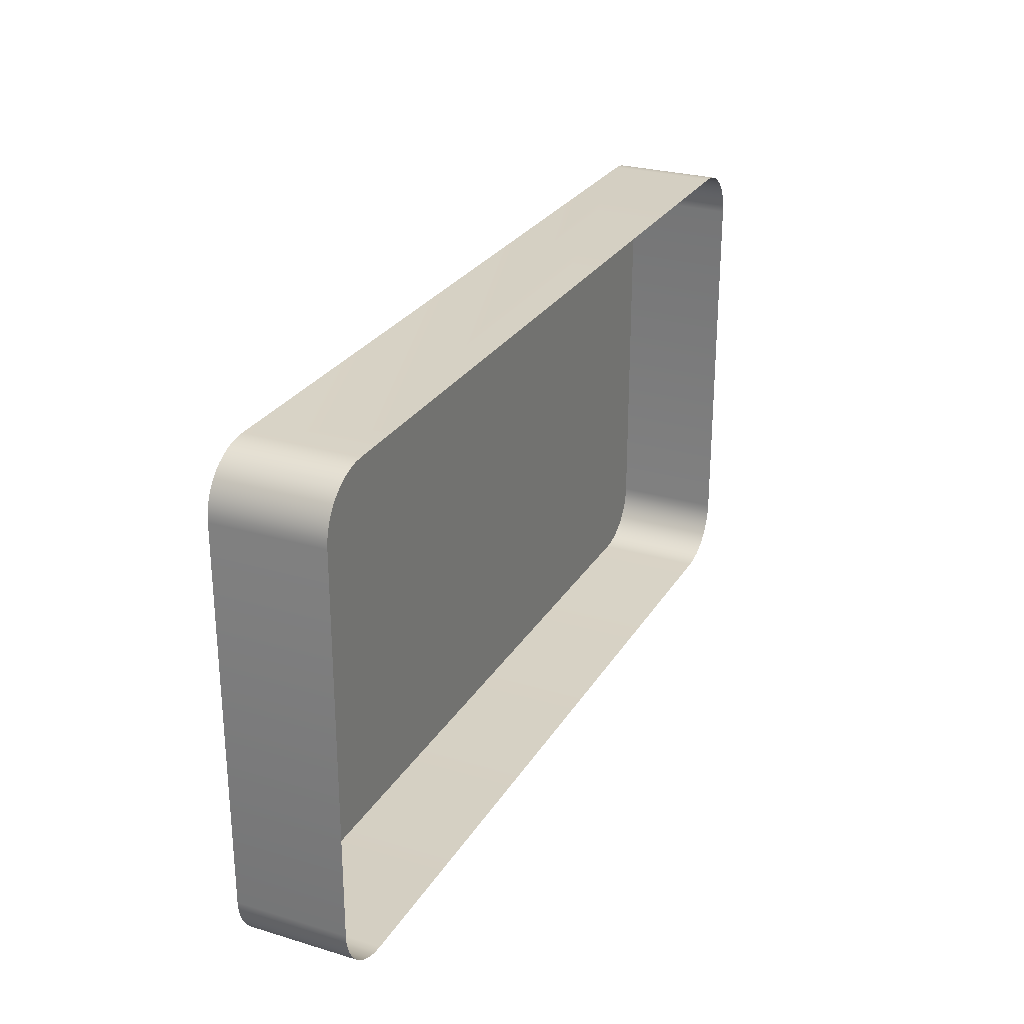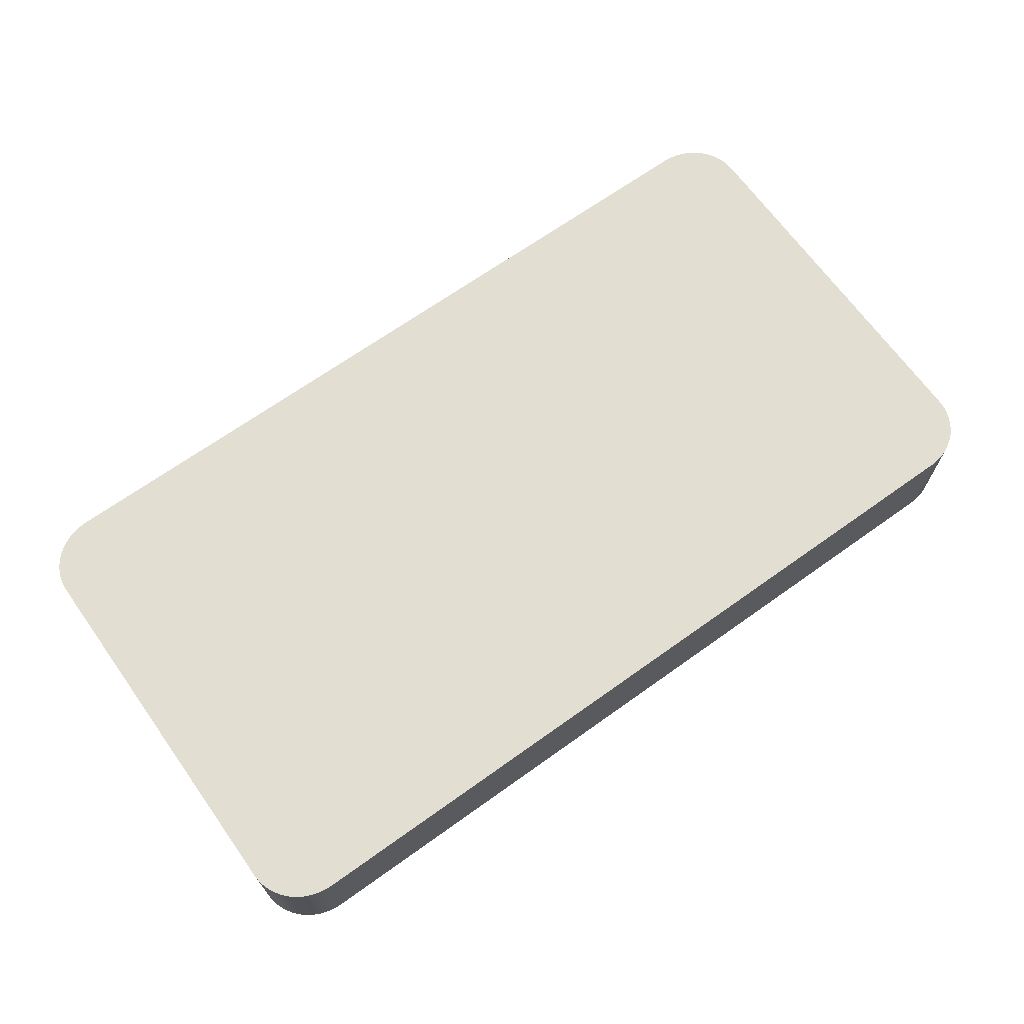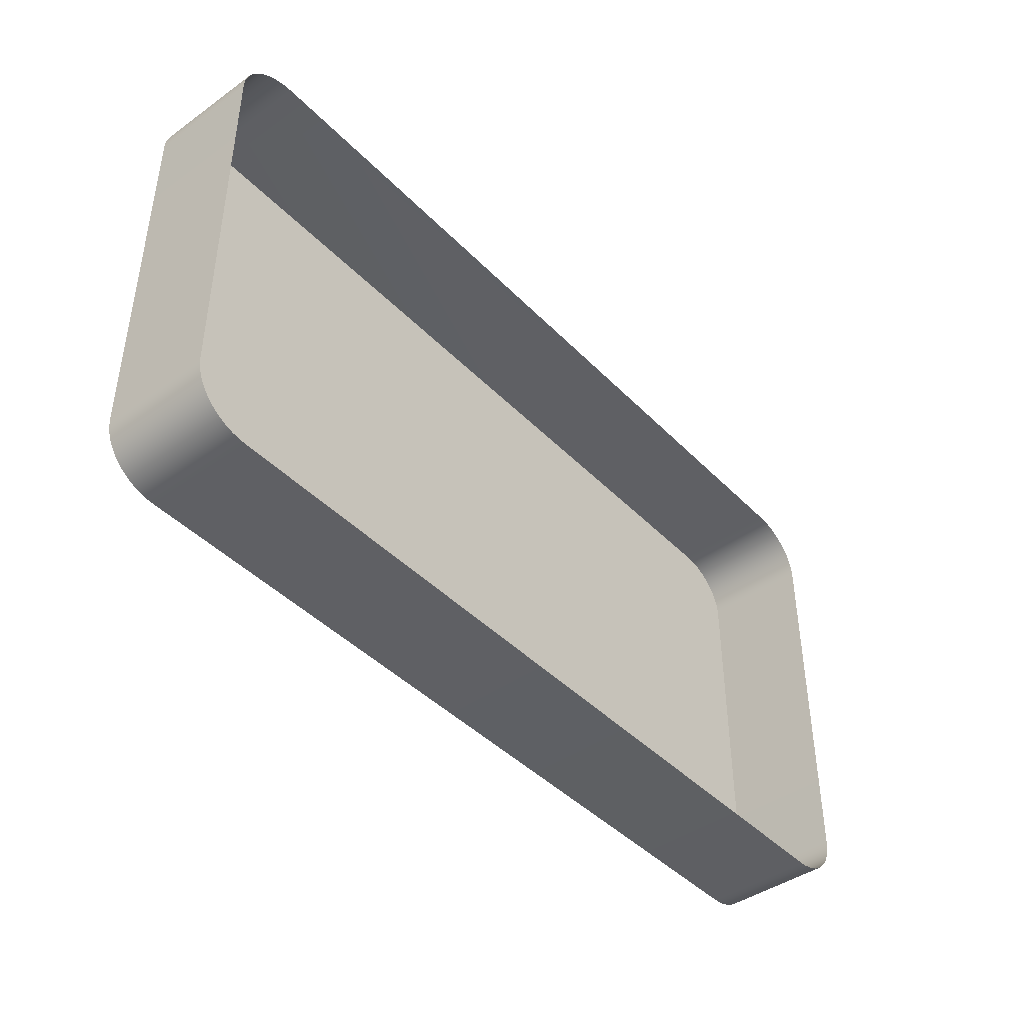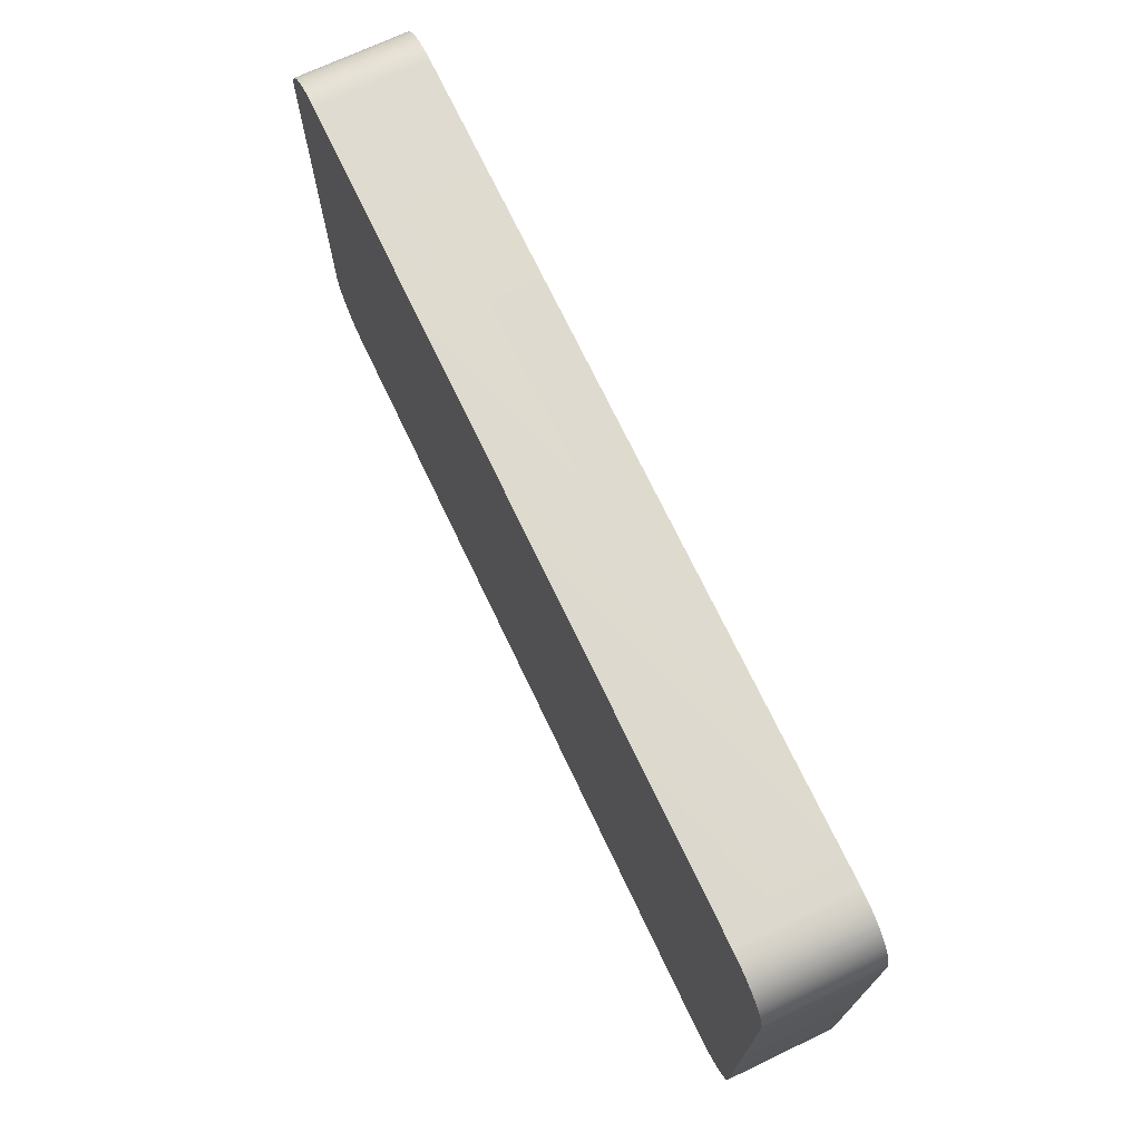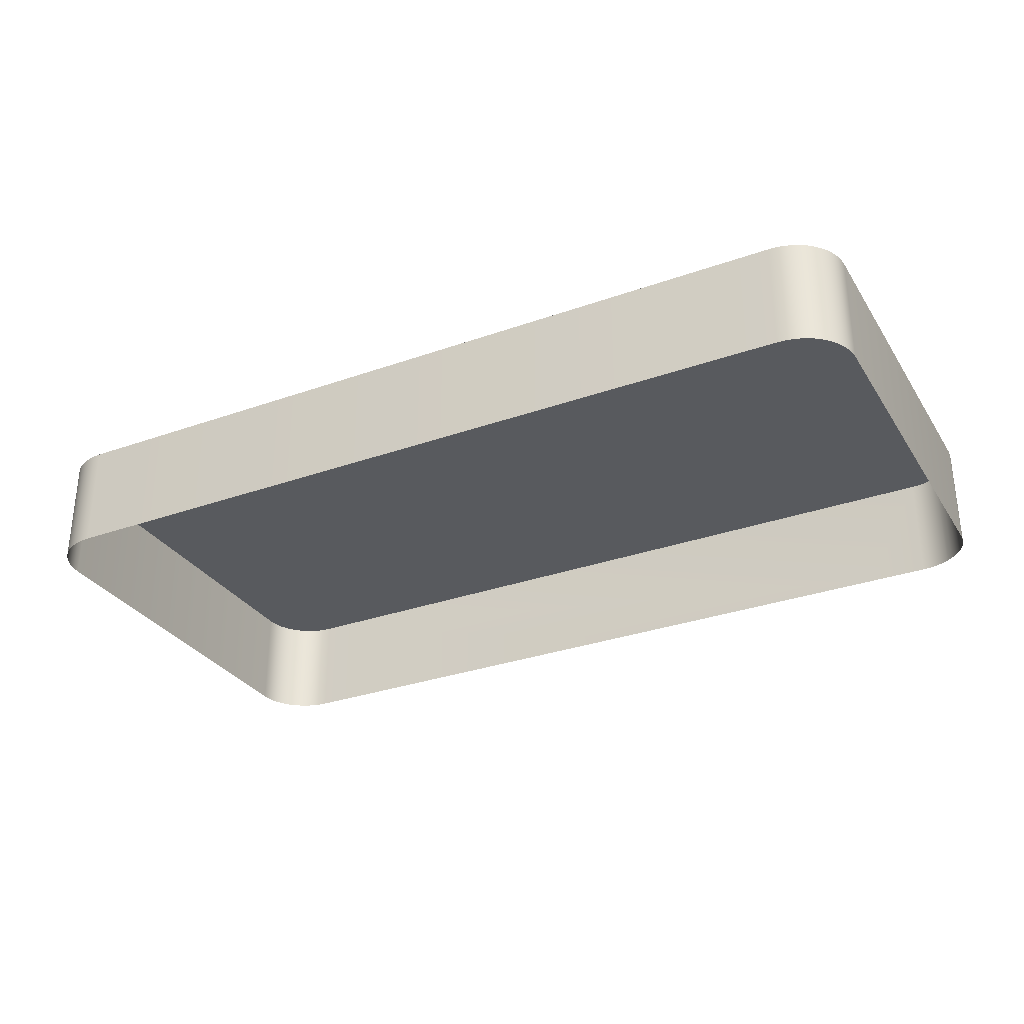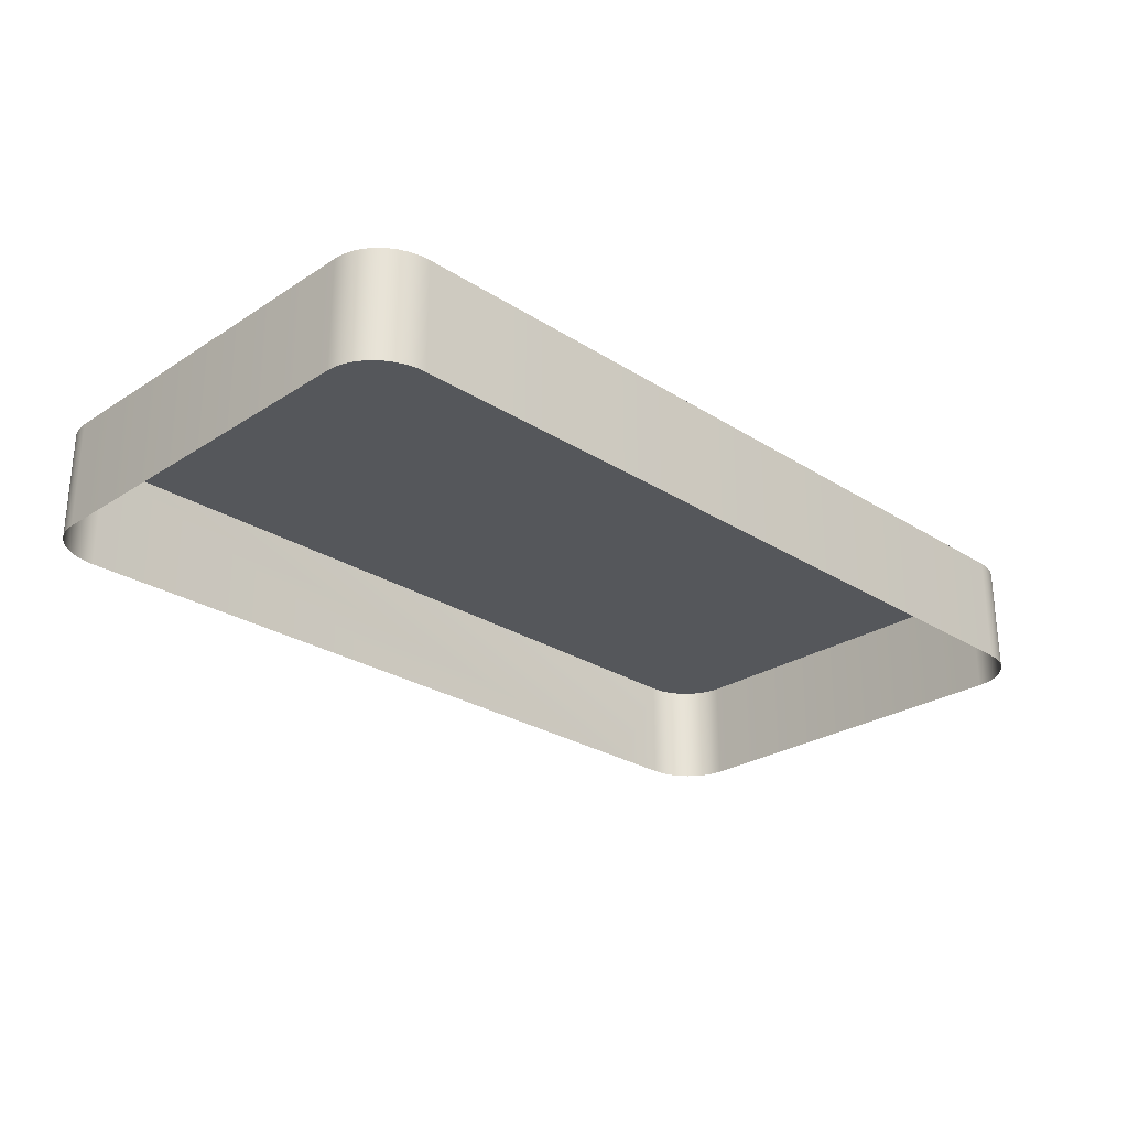
<metadata>
{"format":"obj","ext":"obj","renderer":"f3d","projection":"perspective","resolution":1024,"background":"white","views":[{"elev":26.9,"azim":-65.0,"up":"+Z"},{"elev":67.9,"azim":-35.6,"up":"+Y"},{"elev":-43.1,"azim":-49.9,"up":"+Z"},{"elev":71.2,"azim":-115.4,"up":"+Z"},{"elev":-30.7,"azim":-152.9,"up":"+Y"},{"elev":-26.7,"azim":135.2,"up":"+Y"}]}
</metadata>
<code>
o #ID122
v -0.2 0.01121 -0.04538
v -0.2002 0.006883 -0.04557
v -0.2002 0.01121 -0.04557
v -0.2 0.006883 -0.04538
v -0.2334 0.01121 -0.046
v -0.2016 0.01121 -0.04602
v -0.2331 0.01121 -0.04602
v -0.2013 0.01121 -0.046
v -0.2337 0.01121 -0.04594
v -0.201 0.01121 -0.04594
v -0.234 0.01121 -0.04585
v -0.2007 0.01121 -0.04585
v -0.2343 0.01121 -0.04573
v -0.2005 0.01121 -0.04573
v -0.2345 0.01121 -0.04557
v -0.2002 0.01121 -0.04557
v -0.2347 0.01121 -0.04538
v -0.2 0.01121 -0.04538
v -0.2349 0.01121 -0.04517
v -0.1998 0.01121 -0.04517
v -0.2351 0.01121 -0.04494
v -0.1996 0.01121 -0.04494
v -0.2352 0.01121 -0.04468
v -0.1995 0.01121 -0.04468
v -0.2353 0.01121 -0.04441
v -0.1994 0.01121 -0.04441
v -0.2354 0.01121 -0.04414
v -0.1993 0.01121 -0.04414
v -0.2354 0.01121 -0.04385
v -0.1993 0.01121 -0.04385
v -0.2354 0.01121 -0.02893
v -0.1993 0.01121 -0.02893
v -0.2354 0.01121 -0.02865
v -0.1993 0.01121 -0.02865
v -0.2353 0.01121 -0.02837
v -0.1994 0.01121 -0.02837
v -0.2352 0.01121 -0.0281
v -0.1995 0.01121 -0.0281
v -0.2351 0.01121 -0.02785
v -0.1996 0.01121 -0.02785
v -0.2349 0.01121 -0.02761
v -0.1998 0.01121 -0.02761
v -0.2347 0.01121 -0.0274
v -0.2 0.01121 -0.0274
v -0.2345 0.01121 -0.02721
v -0.2002 0.01121 -0.02721
v -0.2343 0.01121 -0.02705
v -0.2005 0.01121 -0.02705
v -0.234 0.01121 -0.02693
v -0.2007 0.01121 -0.02693
v -0.2337 0.01121 -0.02684
v -0.201 0.01121 -0.02684
v -0.2334 0.01121 -0.02678
v -0.2013 0.01121 -0.02678
v -0.2331 0.01121 -0.02676
v -0.2016 0.01121 -0.02676
v -0.1998 0.006883 -0.04517
v -0.1998 0.01121 -0.04517
v -0.2005 0.006883 -0.04573
v -0.2005 0.01121 -0.04573
v -0.2013 0.01121 -0.046
v -0.2016 0.006883 -0.04602
v -0.2016 0.01121 -0.04602
v -0.2013 0.006883 -0.046
v -0.2331 0.006883 -0.04602
v -0.2331 0.01121 -0.04602
v -0.2334 0.006883 -0.046
v -0.2334 0.01121 -0.046
v -0.2337 0.006883 -0.04594
v -0.2337 0.01121 -0.04594
v -0.234 0.006883 -0.04585
v -0.234 0.01121 -0.04585
v -0.2343 0.006883 -0.04573
v -0.2343 0.01121 -0.04573
v -0.2345 0.006883 -0.04557
v -0.2345 0.01121 -0.04557
v -0.2347 0.006883 -0.04538
v -0.2347 0.01121 -0.04538
v -0.2349 0.01121 -0.04517
v -0.2349 0.006883 -0.04517
v -0.2351 0.01121 -0.04494
v -0.2351 0.006883 -0.04494
v -0.2352 0.01121 -0.04468
v -0.2352 0.006883 -0.04468
v -0.2353 0.01121 -0.04441
v -0.2353 0.006883 -0.04441
v -0.2354 0.01121 -0.04414
v -0.2354 0.006883 -0.04414
v -0.2354 0.01121 -0.04385
v -0.2354 0.006883 -0.04385
v -0.2354 0.01121 -0.02893
v -0.2354 0.006883 -0.02893
v -0.2354 0.01121 -0.02865
v -0.2354 0.006883 -0.02865
v -0.2353 0.01121 -0.02837
v -0.2353 0.006883 -0.02837
v -0.2352 0.01121 -0.0281
v -0.2352 0.006883 -0.0281
v -0.2351 0.01121 -0.02785
v -0.2351 0.006883 -0.02785
v -0.2349 0.01121 -0.02761
v -0.2349 0.006883 -0.02761
v -0.2347 0.01121 -0.0274
v -0.2347 0.006883 -0.0274
v -0.2345 0.006883 -0.02721
v -0.2345 0.01121 -0.02721
v -0.2344 0.006883 -0.02711
v -0.2343 0.01121 -0.02705
v -0.2343 0.006883 -0.02705
v -0.234 0.006883 -0.02693
v -0.234 0.01121 -0.02693
v -0.2337 0.006883 -0.02684
v -0.2337 0.01121 -0.02684
v -0.2334 0.006883 -0.02678
v -0.2334 0.01121 -0.02678
v -0.2331 0.006883 -0.02676
v -0.2331 0.01121 -0.02676
v -0.2309 0.006883 -0.02676
v -0.2016 0.01121 -0.02676
v -0.2183 0.006883 -0.02676
v -0.2016 0.006883 -0.02676
v -0.2013 0.006883 -0.02678
v -0.2013 0.01121 -0.02678
v -0.201 0.006883 -0.02684
v -0.201 0.01121 -0.02684
v -0.2007 0.006883 -0.02693
v -0.2007 0.01121 -0.02693
v -0.2005 0.006883 -0.02705
v -0.2005 0.01121 -0.02705
v -0.2002 0.006883 -0.02721
v -0.2002 0.01121 -0.02721
v -0.2 0.006883 -0.0274
v -0.2 0.01121 -0.0274
v -0.1998 0.01121 -0.02761
v -0.1998 0.006883 -0.02761
v -0.1996 0.01121 -0.02785
v -0.1996 0.006883 -0.02785
v -0.1995 0.01121 -0.0281
v -0.1995 0.006883 -0.0281
v -0.1994 0.01121 -0.02837
v -0.1994 0.006883 -0.02837
v -0.1993 0.01121 -0.02865
v -0.1993 0.006883 -0.02865
v -0.1993 0.01121 -0.02893
v -0.1993 0.006883 -0.02893
v -0.1993 0.01121 -0.04385
v -0.1993 0.006883 -0.04385
v -0.1993 0.01121 -0.04414
v -0.1993 0.006883 -0.04414
v -0.1994 0.01121 -0.04441
v -0.1994 0.006883 -0.04441
v -0.1995 0.01121 -0.04468
v -0.1995 0.006883 -0.04468
v -0.1996 0.01121 -0.04494
v -0.1996 0.006883 -0.04494
v -0.2007 0.006883 -0.04585
v -0.2007 0.01121 -0.04585
v -0.201 0.006883 -0.04594
v -0.201 0.01121 -0.04594
f 1 2 3
f 3 2 1
f 2 1 4
f 4 1 2
f 5 6 7
f 7 6 5
f 6 5 8
f 8 5 6
f 8 5 9
f 9 5 8
f 8 9 10
f 10 9 8
f 10 9 11
f 11 9 10
f 10 11 12
f 12 11 10
f 12 11 13
f 13 11 12
f 12 13 14
f 14 13 12
f 14 13 15
f 15 13 14
f 14 15 16
f 16 15 14
f 16 15 17
f 17 15 16
f 16 17 18
f 18 17 16
f 18 17 19
f 19 17 18
f 18 19 20
f 20 19 18
f 20 19 21
f 21 19 20
f 20 21 22
f 22 21 20
f 22 21 23
f 23 21 22
f 22 23 24
f 24 23 22
f 24 23 25
f 25 23 24
f 24 25 26
f 26 25 24
f 26 25 27
f 27 25 26
f 26 27 28
f 28 27 26
f 28 27 29
f 29 27 28
f 28 29 30
f 30 29 28
f 30 29 31
f 31 29 30
f 30 31 32
f 32 31 30
f 32 31 33
f 33 31 32
f 32 33 34
f 34 33 32
f 34 33 35
f 35 33 34
f 34 35 36
f 36 35 34
f 36 35 37
f 37 35 36
f 36 37 38
f 38 37 36
f 38 37 39
f 39 37 38
f 38 39 40
f 40 39 38
f 40 39 41
f 41 39 40
f 40 41 42
f 42 41 40
f 42 41 43
f 43 41 42
f 42 43 44
f 44 43 42
f 44 43 45
f 45 43 44
f 44 45 46
f 46 45 44
f 46 45 47
f 47 45 46
f 46 47 48
f 48 47 46
f 48 47 49
f 49 47 48
f 48 49 50
f 50 49 48
f 50 49 51
f 51 49 50
f 50 51 52
f 52 51 50
f 52 51 53
f 53 51 52
f 52 53 54
f 54 53 52
f 54 53 55
f 55 53 54
f 54 55 56
f 56 55 54
f 1 57 4
f 4 57 1
f 57 1 58
f 58 1 57
f 3 59 60
f 60 59 3
f 59 3 2
f 2 3 59
f 61 62 63
f 63 62 61
f 62 61 64
f 64 61 62
f 63 65 66
f 66 65 63
f 65 63 62
f 62 63 65
f 66 67 68
f 68 67 66
f 67 66 65
f 65 66 67
f 68 69 70
f 70 69 68
f 69 68 67
f 67 68 69
f 70 71 72
f 72 71 70
f 71 70 69
f 69 70 71
f 72 73 74
f 74 73 72
f 73 72 71
f 71 72 73
f 74 75 76
f 76 75 74
f 75 74 73
f 73 74 75
f 76 77 78
f 78 77 76
f 77 76 75
f 75 76 77
f 79 77 80
f 80 77 79
f 77 79 78
f 78 79 77
f 81 80 82
f 82 80 81
f 80 81 79
f 79 81 80
f 83 82 84
f 84 82 83
f 82 83 81
f 81 83 82
f 85 84 86
f 86 84 85
f 84 85 83
f 83 85 84
f 87 86 88
f 88 86 87
f 86 87 85
f 85 87 86
f 89 88 90
f 90 88 89
f 88 89 87
f 87 89 88
f 91 90 92
f 92 90 91
f 90 91 89
f 89 91 90
f 93 92 94
f 94 92 93
f 92 93 91
f 91 93 92
f 95 94 96
f 96 94 95
f 94 95 93
f 93 95 94
f 97 96 98
f 98 96 97
f 96 97 95
f 95 97 96
f 99 98 100
f 100 98 99
f 98 99 97
f 97 99 98
f 101 100 102
f 102 100 101
f 100 101 99
f 99 101 100
f 103 102 104
f 104 102 103
f 102 103 101
f 101 103 102
f 105 103 104
f 104 103 105
f 103 105 106
f 106 105 103
f 107 106 105
f 105 106 107
f 106 107 108
f 108 107 106
f 108 107 109
f 109 107 108
f 110 108 109
f 109 108 110
f 108 110 111
f 111 110 108
f 112 111 110
f 110 111 112
f 111 112 113
f 113 112 111
f 114 113 112
f 112 113 114
f 113 114 115
f 115 114 113
f 116 115 114
f 114 115 116
f 115 116 117
f 117 116 115
f 118 117 116
f 116 117 118
f 117 118 119
f 119 118 117
f 119 118 120
f 120 118 119
f 119 120 121
f 121 120 119
f 122 119 121
f 121 119 122
f 119 122 123
f 123 122 119
f 124 123 122
f 122 123 124
f 123 124 125
f 125 124 123
f 126 125 124
f 124 125 126
f 125 126 127
f 127 126 125
f 128 127 126
f 126 127 128
f 127 128 129
f 129 128 127
f 130 129 128
f 128 129 130
f 129 130 131
f 131 130 129
f 132 131 130
f 130 131 132
f 131 132 133
f 133 132 131
f 134 132 135
f 135 132 134
f 132 134 133
f 133 134 132
f 136 135 137
f 137 135 136
f 135 136 134
f 134 136 135
f 138 137 139
f 139 137 138
f 137 138 136
f 136 138 137
f 140 139 141
f 141 139 140
f 139 140 138
f 138 140 139
f 142 141 143
f 143 141 142
f 141 142 140
f 140 142 141
f 144 143 145
f 145 143 144
f 143 144 142
f 142 144 143
f 146 145 147
f 147 145 146
f 145 146 144
f 144 146 145
f 148 147 149
f 149 147 148
f 147 148 146
f 146 148 147
f 150 149 151
f 151 149 150
f 149 150 148
f 148 150 149
f 152 151 153
f 153 151 152
f 151 152 150
f 150 152 151
f 154 153 155
f 155 153 154
f 153 154 152
f 152 154 153
f 58 155 57
f 57 155 58
f 155 58 154
f 154 58 155
f 60 156 157
f 157 156 60
f 156 60 59
f 59 60 156
f 157 158 159
f 159 158 157
f 158 157 156
f 156 157 158
f 159 64 61
f 61 64 159
f 64 159 158
f 158 159 64

</code>
